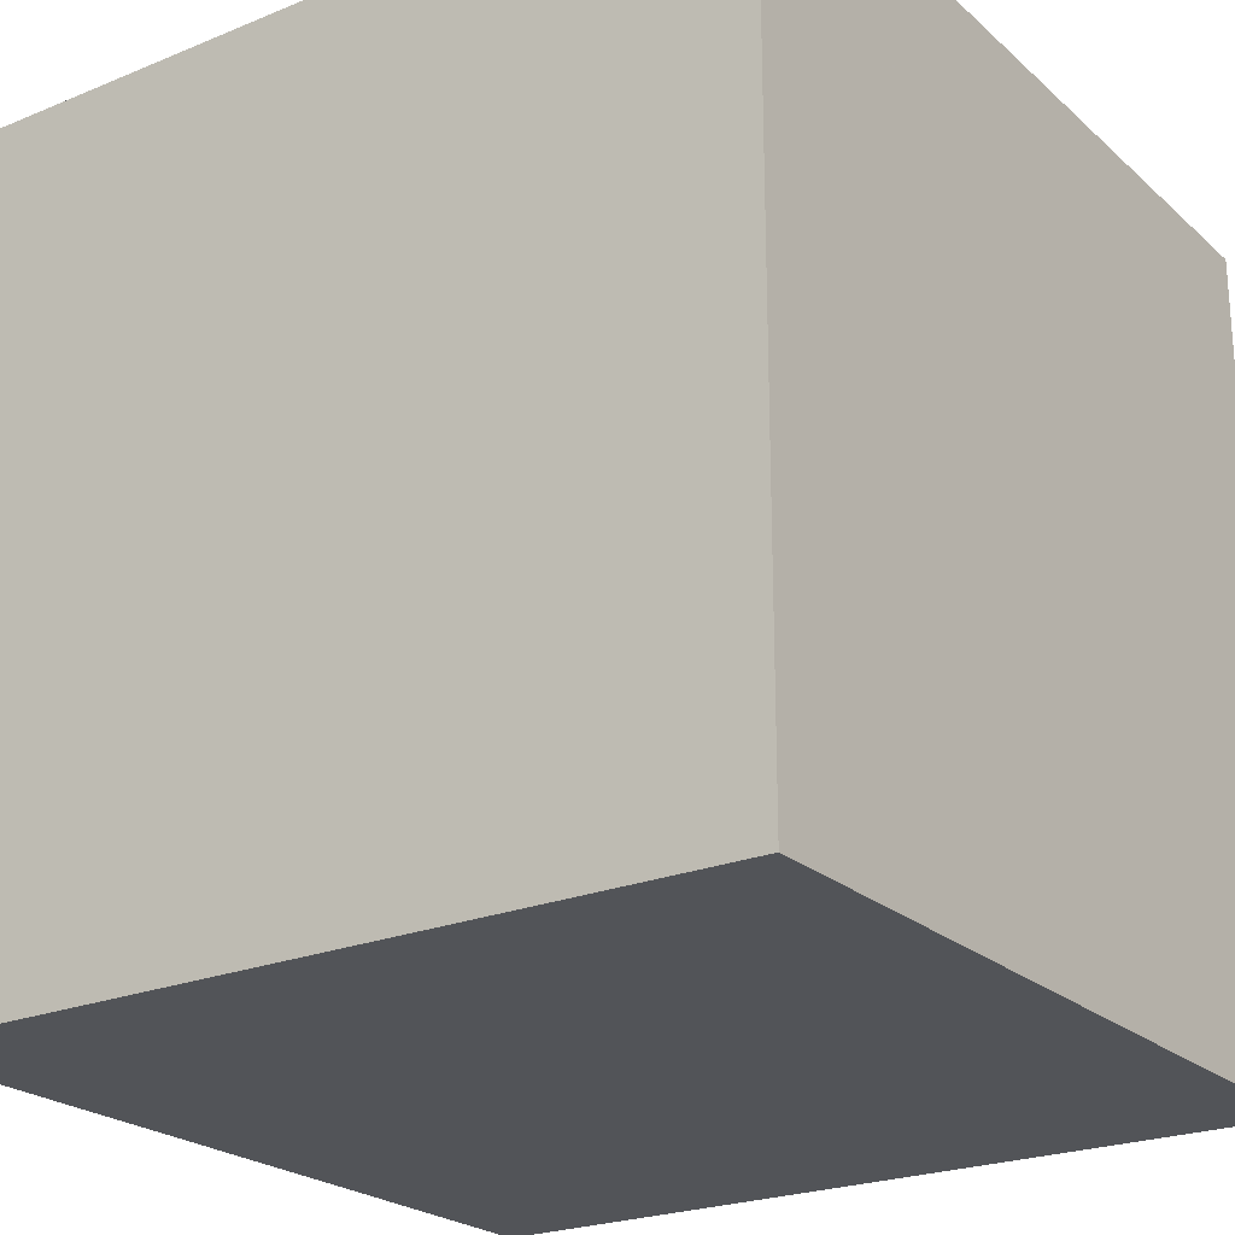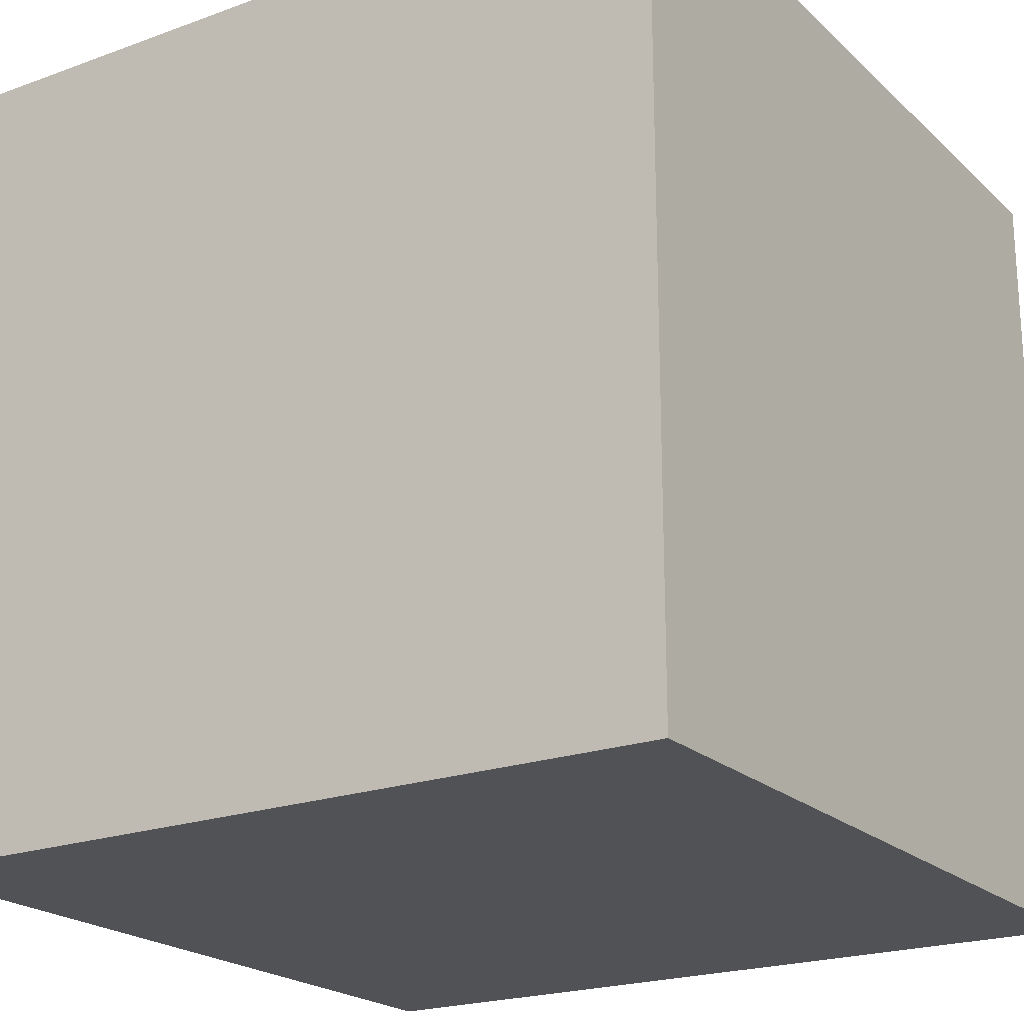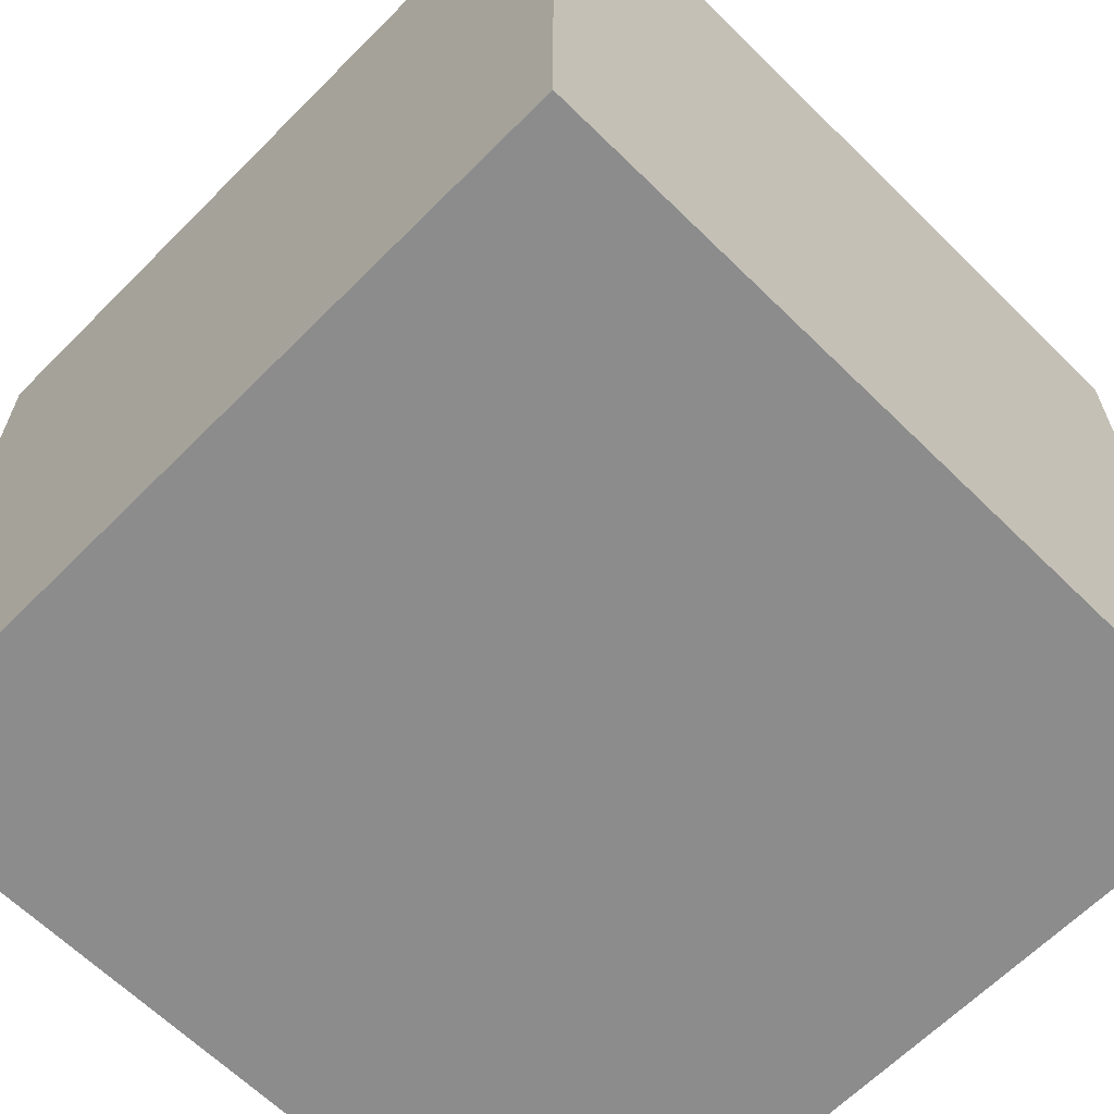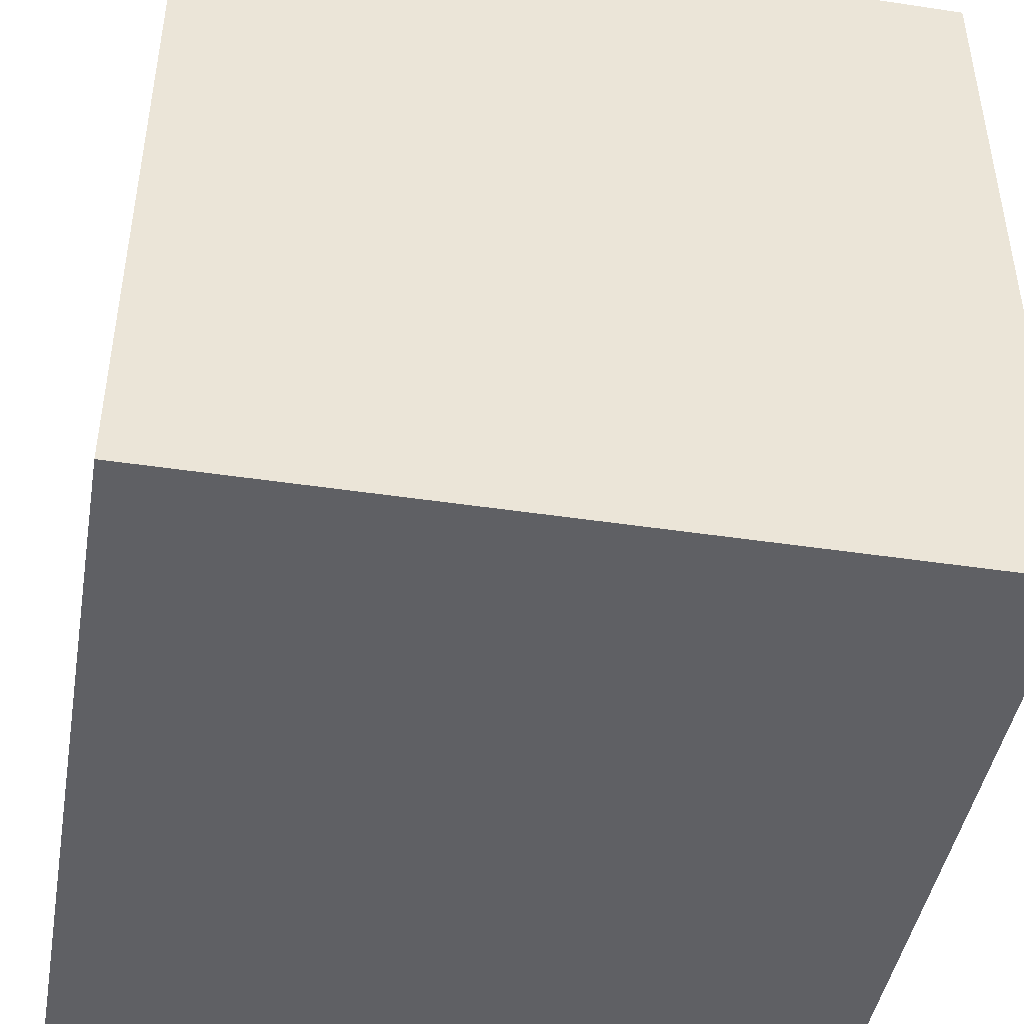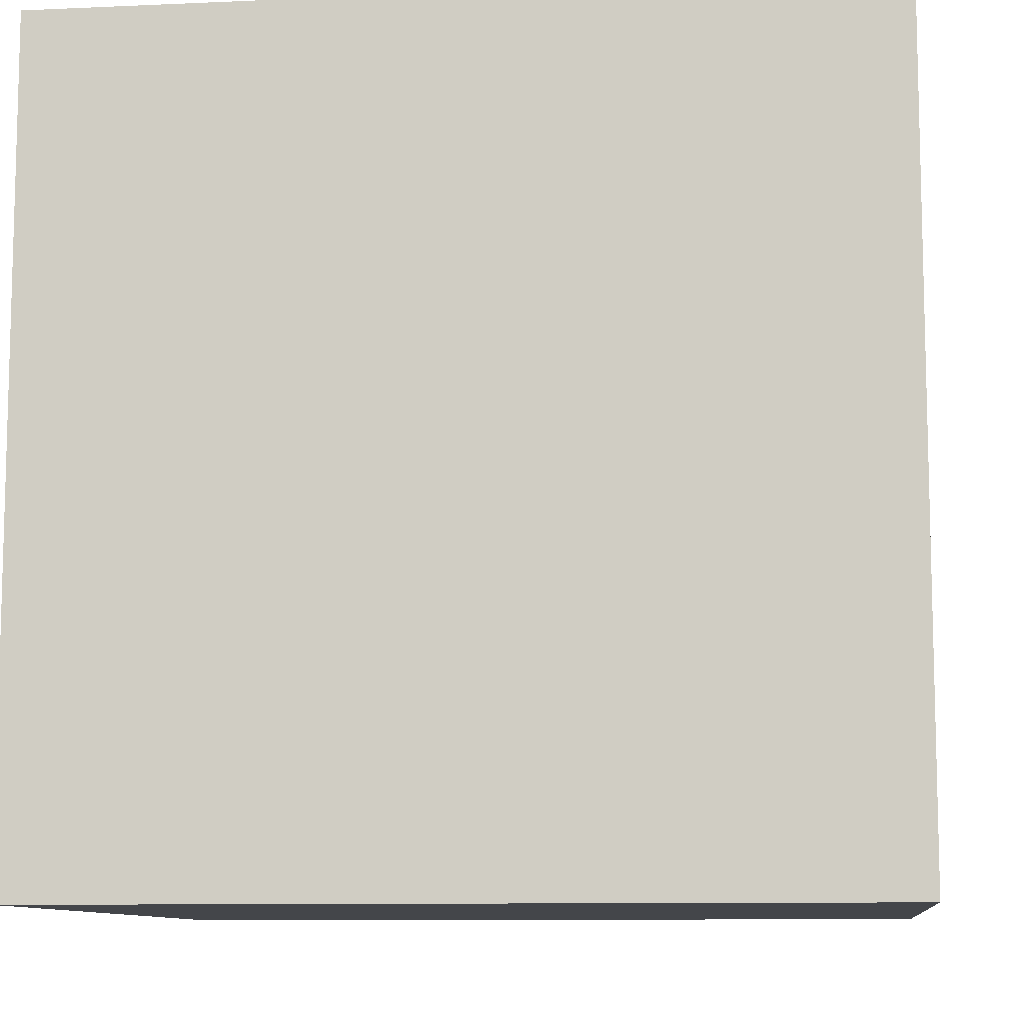
<metadata>
{"format":"obj","ext":"obj","renderer":"f3d","projection":"perspective","resolution":1024,"background":"white","views":[{"elev":-23.3,"azim":-55.3,"up":"+Y"},{"elev":-21.3,"azim":-57.1,"up":"+Y"},{"elev":-64.2,"azim":45.3,"up":"+Y"},{"elev":-44.7,"azim":-99.9,"up":"+Y"},{"elev":-9.7,"azim":-173.3,"up":"+Y"}]}
</metadata>
<code>
o octopus_189
v -0.4732 1.5 -0.1814
v -0.9196 1.5 0.03835
v -0.1502 1.5 -0.2505
v -0.2586 1.5 0.02804
v -0.3056 1.5 -0.2365
v -0.4462 1.5 -0.07312
v -0.4462 1.4 -0.07312
v -1.144 1.4 -0.2921
v -0.8758 1.5 -0.1761
v -0.8758 1.4 -0.1761
v -0.3534 1.5 -0.538
v -0.3534 1.4 -0.538
v -1.027 1.5 -0.0479
v -1.027 1.4 -0.0479
v -1.162 1.5 -0.2733
v -1.162 1.4 -0.2733
v -0.3134 1.5 -0.01681
v -0.6718 1.5 -0.3332
v -0.6718 1.4 -0.3332
v -1.056 1.5 -0.07978
v -0.4126 1.5 0.1158
v -0.4126 1.4 0.1158
v -0.5447 1.5 0.3265
v -1.5 -1.5 1.5
v -0.9262 1.5 -0.02091
v -0.9189 1.5 -0.1333
v -0.9482 1.5 -0.3309
v -0.2491 1.5 -0.2037
v -0.2491 1.4 -0.2037
v -1.056 1.4 -0.07978
v -0.6107 1.5 0.5039
v -0.6107 1.4 0.5039
v -0.2223 1.5 -0.03105
v -0.8797 1.5 -0.5048
v -0.8797 1.4 -0.5048
v -0.8022 1.5 0.3255
v -0.8022 1.4 0.3255
v -0.1711 1.5 0.03782
v -0.8089 1.5 0.05766
v -0.8089 1.4 0.05766
v -0.4019 1.5 -0.4378
v -0.4019 1.4 -0.4378
v -0.4852 1.5 0.02544
v -0.4852 1.4 0.02544
v 1.5 1.5 1.5
v 1.5 1.5 -1.5
v 1.5 -1.5 -1.5
v 1.5 -1.5 1.5
v 0.8008 1.5 0.3711
v -0.07147 1.5 0.0279
v -0.4613 1.5 0.05042
v -1.075 1.5 -0.1348
v -0.6804 1.5 0.1225
v -0.7733 1.5 0.1703
v -1.123 1.5 -0.2921
v -0.3892 1.5 0.291
v -0.3892 1.4 0.291
v -0.4358 1.5 0.3364
v -0.4358 1.4 0.3364
v -0.9891 1.5 0.03121
v -0.2394 1.5 -0.2697
v -0.2394 1.4 -0.2697
v -0.5828 1.5 -0.2711
v -0.5828 1.4 -0.2711
v -0.09818 1.5 -0.1662
v -0.0991 1.5 0.06986
v -0.11 1.5 -0.002291
v -0.2474 1.5 -0.957
v -0.4314 1.5 -0.3409
v -0.4314 1.4 -0.3409
v -0.6807 1.5 0.1869
v -0.6817 1.5 -0.4328
v -0.6817 1.4 -0.4328
v -0.6502 1.5 -0.3761
v -0.6502 1.4 -0.3761
v -0.5558 1.5 -0.3499
v -0.5558 1.4 -0.3499
v -0.8251 1.5 0.2516
v -0.8251 1.4 0.2516
v -0.5441 1.5 -0.4924
v -0.7507 1.5 0.09995
v -0.9189 1.4 -0.1333
v -0.8978 1.5 -0.486
v -0.3559 1.5 0.3358
v -0.3559 1.4 0.3358
v -0.9693 1.5 -0.2082
v -0.4732 1.4 -0.1814
v -0.362 1.5 0.3564
v -0.7958 1.5 -0.2195
v -0.7958 1.4 -0.2195
v -0.5145 1.5 -0.3807
v -0.5145 1.4 -0.3807
v -0.7433 1.4 0.4047
v -0.1711 1.4 0.03782
v -0.6977 1.5 0.3654
v -0.7733 1.4 0.1702
v -0.6186 1.5 0.1193
v -0.76 1.5 0.2673
v -1.075 1.4 -0.1348
v -0.8334 1.5 0.1614
v -0.3321 1.5 -0.495
v -0.559 1.5 -0.6418
v -0.76 1.4 0.2673
v -0.7433 1.5 0.4047
v -1.123 1.4 -0.2921
v -0.2223 1.4 -0.03105
v -0.1214 1.5 -0.1543
v -0.1214 1.4 -0.1543
v -0.6731 1.5 0.4487
v -0.8978 1.4 -0.486
v -0.393 1.5 -0.5193
v -0.6731 1.4 0.4487
v -0.403 1.5 -0.1373
v -0.403 1.4 -0.1373
v -0.4638 1.5 -0.3916
v -0.5202 1.5 -0.2374
v -0.5202 1.4 -0.2374
v -0.8312 1.5 -0.1665
v -0.8312 1.4 -0.1665
v -0.9196 1.4 0.03835
v -0.8497 1.5 -0.5004
v -0.7339 1.5 -0.2657
v -1.5 1.5 1.5
v -1.5 -1.5 -1.5
v -1.5 1.5 -1.5
v -0.1965 1.5 -0.2696
v -0.1965 1.4 -0.2696
v -0.332 1.4 -0.5156
v -1.047 1.5 0.01039
v -0.07147 1.4 0.0279
v -0.11 1.4 -0.002291
v -0.8956 1.5 -0.3968
v -0.6763 1.5 -0.2817
v -0.6763 1.4 -0.2817
v -0.4123 1.5 0.05147
v -0.4123 1.4 0.05147
v -0.427 1.5 0.2763
v -0.4269 1.4 0.2763
v -0.0991 1.4 0.06986
v -1.086 1.5 -0.01981
v -1.086 1.4 -0.01981
v -0.3741 1.5 -0.084
v -0.5441 1.4 -0.4924
v -0.6094 1.5 -0.4866
v -0.6061 1.5 0.431
v -0.3189 1.4 -0.125
v -0.5359 1.5 0.2664
v -0.5359 1.4 0.2664
v -1.133 1.5 -0.1187
v -1.133 1.4 -0.1187
v -0.2053 1.5 -0.2095
v -0.2053 1.4 -0.2095
v -0.6107 1.5 0.2953
v -0.6107 1.4 0.2953
v -0.3522 1.5 -0.3998
v -0.3522 1.4 -0.3998
v -0.4821 1.5 0.1087
v -0.4821 1.4 0.1087
v -0.5927 1.5 -0.5793
v -0.6231 1.5 0.1708
v -0.7214 1.5 -0.3712
v -0.559 1.4 -0.6418
v -0.393 1.4 -0.5193
v -0.4924 1.5 -0.3222
v -0.4924 1.4 -0.3222
v -0.6231 1.4 0.1708
v -1.354 1.5 -0.2083
v -1.144 1.5 -0.2921
v -0.8431 1.5 0.0189
v -1.133 1.5 -0.22
v -1.133 1.4 -0.22
v -0.4638 1.4 -0.3916
v -1.162 1.5 -0.2519
v -1.162 1.4 -0.2519
v -0.6804 1.4 0.1225
v -0.3749 1.5 -0.5381
v -0.6321 1.5 0.5038
v -0.6321 1.4 0.5038
v -0.3852 1.5 0.3683
v -0.3852 1.4 0.3683
v -1.082 1.5 -0.2524
v -1.082 1.4 -0.2524
v -0.5208 1.5 -0.7292
v -0.5217 1.5 -0.2897
v -0.3646 1.5 0.7031
v -0.5326 1.5 0.07676
v -0.3749 1.4 -0.5381
v -0.09818 1.4 -0.1662
v -1.047 1.4 0.01039
v -0.8334 1.4 0.1614
v -0.07155 1.5 0.04936
v -0.8431 1.4 0.0189
v -1.114 1.5 -0.05769
v -0.9693 1.4 -0.2082
v -0.4554 1.5 -0.1358
v -0.4554 1.4 -0.1358
v -0.9262 1.4 -0.02091
v -0.3346 1.5 -0.5199
v -0.9482 1.4 -0.3309
v -0.1502 1.4 -0.2505
v -0.5326 1.4 0.07676
v -0.7507 1.4 0.09995
v -0.9891 1.4 0.03121
v -0.5343 1.5 -0.6014
v -0.5447 1.4 0.3265
v -0.3189 1.5 -0.125
v -0.7214 1.4 -0.3712
v -0.9066 1.5 -0.2174
v -0.9066 1.4 -0.2174
v -0.3134 1.4 -0.01681
v -0.9038 1.5 -0.2783
v -0.8555 1.5 -0.1056
v -0.8555 1.4 -0.1056
v -0.5702 1.5 0.2491
v -0.5702 1.4 0.2491
v -0.3056 1.4 -0.2365
v -0.9038 1.4 -0.2783
v -0.7339 1.4 -0.2657
v -0.6977 1.4 0.3654
v -0.8626 1.5 -0.03611
v -1.114 1.4 -0.05769
v -0.374 1.4 -0.084
v -0.362 1.4 0.3564
v -0.8267 1.5 -0.448
v -0.8267 1.4 -0.448
v -0.6094 1.4 -0.4866
v -0.1143 1.5 -0.2238
v -0.8626 1.4 -0.03611
v -0.5926 1.5 0.4851
v -0.5926 1.4 0.4851
v -0.4613 1.4 0.05042
v -0.07155 1.4 0.04936
v -0.8497 1.4 -0.5004
v -0.5666 1.5 -0.4435
v -0.5666 1.4 -0.4435
v -0.0921 1.5 -0.1868
v -0.0921 1.4 -0.1868
v -0.5217 1.4 -0.2897
v -0.6807 1.4 0.1869
v -0.5927 1.4 -0.5793
v -0.6061 1.4 0.431
v -0.5343 1.4 -0.6014
v -0.8407 1.5 -0.3734
v -0.8407 1.4 -0.3734
v -0.1143 1.4 -0.2238
v -0.6186 1.4 0.1193
v -0.5986 1.5 -0.6231
v -0.5986 1.4 -0.6231
v -0.2586 1.4 0.02804
v -0.5805 1.5 -0.6419
v -0.5805 1.4 -0.6419
v -0.8956 1.4 -0.3968
f 123 124 24
f 48 45 24
f 45 123 24
f 123 125 124
f 124 48 24
f 124 47 48
f 177 109 123
f 185 23 145
f 185 145 229
f 177 123 185
f 31 177 185
f 229 31 185
f 104 36 123
f 45 48 47
f 95 145 23
f 123 109 104
f 58 23 185
f 66 56 84
f 66 84 88
f 179 58 185
f 185 66 88
f 88 179 185
f 153 71 95
f 95 23 153
f 56 66 21
f 21 137 56
f 123 36 78
f 78 100 123
f 125 47 124
f 49 185 123
f 49 66 185
f 53 81 95
f 95 71 53
f 157 186 147
f 137 21 157
f 157 147 137
f 2 123 100
f 49 123 45
f 81 54 98
f 98 95 81
f 38 4 21
f 21 66 38
f 147 186 160
f 160 214 147
f 2 100 39
f 2 39 169
f 60 129 123
f 123 2 60
f 49 67 50
f 191 66 49
f 49 50 191
f 160 186 97
f 123 129 140
f 193 149 123
f 123 140 193
f 149 167 123
f 46 67 49
f 167 149 170
f 167 170 173
f 15 168 167
f 167 173 15
f 65 67 46
f 46 227 236
f 46 236 65
f 33 67 206
f 206 17 33
f 181 52 27
f 27 168 55
f 55 181 27
f 167 125 123
f 46 3 227
f 151 28 206
f 67 65 107
f 151 206 67
f 67 107 151
f 17 206 51
f 51 135 17
f 27 125 168
f 86 27 52
f 52 20 26
f 52 26 86
f 168 125 167
f 46 47 125
f 126 3 46
f 126 46 61
f 51 206 142
f 6 43 51
f 142 6 51
f 125 27 132
f 125 132 83
f 34 121 125
f 125 83 34
f 13 26 20
f 5 61 1
f 1 195 113
f 1 113 5
f 122 121 224
f 122 224 243
f 243 211 122
f 13 25 26
f 46 101 61
f 1 61 164
f 164 184 116
f 164 116 1
f 72 144 121
f 121 122 161
f 121 161 72
f 9 122 211
f 211 208 9
f 220 212 26
f 26 25 220
f 61 101 155
f 69 164 61
f 155 69 61
f 121 144 159
f 204 80 183
f 121 159 247
f 183 121 247
f 102 204 183
f 183 247 250
f 183 250 102
f 9 118 89
f 9 89 122
f 46 68 101
f 68 183 80
f 68 121 183
f 68 80 111
f 198 101 68
f 11 198 68
f 68 111 176
f 68 176 11
f 18 76 91
f 91 80 234
f 234 74 18
f 234 18 91
f 115 41 111
f 111 80 91
f 91 115 111
f 18 133 63
f 18 63 76
f 68 125 121
f 45 46 49
f 46 125 68
f 46 45 47
f 32 230 178
f 230 32 229
f 32 178 31
f 230 241 178
f 31 229 32
f 229 145 230
f 177 31 178
f 241 230 145
f 112 178 241
f 178 112 177
f 145 95 241
f 219 112 241
f 109 177 112
f 219 241 95
f 112 219 93
f 104 109 112
f 112 93 104
f 93 219 37
f 103 219 95
f 95 98 103
f 36 104 93
f 93 37 36
f 103 37 219
f 37 103 79
f 98 54 96
f 96 103 98
f 37 79 78
f 78 36 37
f 103 96 79
f 190 79 96
f 202 96 54
f 54 81 202
f 100 78 79
f 79 190 100
f 202 190 96
f 53 202 81
f 202 40 190
f 175 202 53
f 190 40 100
f 119 40 202
f 175 246 202
f 53 71 175
f 40 39 100
f 119 213 40
f 202 201 119
f 175 166 246
f 201 202 246
f 239 175 71
f 40 192 39
f 10 213 119
f 40 213 228
f 119 201 44
f 239 166 175
f 160 97 246
f 246 166 160
f 97 186 201
f 201 246 97
f 169 39 192
f 40 228 192
f 10 82 213
f 10 119 9
f 228 213 220
f 44 90 119
f 201 231 44
f 154 166 239
f 71 153 154
f 154 239 71
f 192 120 2
f 2 169 192
f 228 197 192
f 209 82 10
f 26 212 213
f 213 82 26
f 118 9 119
f 9 208 10
f 212 220 213
f 220 25 228
f 90 44 64
f 89 118 119
f 119 90 89
f 158 231 201
f 51 43 44
f 44 231 51
f 166 154 215
f 166 215 160
f 158 201 186
f 186 157 158
f 153 23 154
f 197 120 192
f 197 228 25
f 209 194 82
f 209 10 208
f 134 90 64
f 196 64 44
f 22 231 158
f 43 6 44
f 154 148 215
f 214 160 215
f 205 154 23
f 120 203 2
f 203 120 197
f 25 13 197
f 209 217 194
f 82 194 86
f 86 26 82
f 208 211 209
f 218 90 134
f 63 133 134
f 134 64 63
f 64 196 117
f 7 196 44
f 90 218 89
f 231 22 136
f 157 21 22
f 22 158 157
f 231 136 51
f 7 44 6
f 154 205 148
f 147 214 215
f 215 148 147
f 23 58 205
f 60 2 203
f 197 14 203
f 14 197 13
f 217 209 211
f 217 199 194
f 134 19 218
f 133 18 134
f 117 238 64
f 196 87 117
f 196 7 114
f 122 89 218
f 249 136 22
f 21 4 22
f 135 51 136
f 6 142 7
f 59 148 205
f 59 205 58
f 203 189 60
f 14 189 203
f 13 20 14
f 199 217 244
f 194 199 86
f 19 134 18
f 207 218 19
f 76 63 64
f 64 77 76
f 116 184 238
f 238 117 116
f 77 64 238
f 87 196 1
f 1 116 117
f 117 87 1
f 113 195 196
f 196 114 113
f 222 114 7
f 218 207 122
f 210 136 249
f 249 22 4
f 17 135 136
f 136 210 17
f 222 7 142
f 148 59 138
f 148 138 137
f 137 147 148
f 129 60 189
f 141 189 14
f 30 14 20
f 211 243 244
f 244 217 211
f 199 244 252
f 27 86 199
f 19 75 207
f 184 164 238
f 165 77 238
f 195 1 196
f 222 146 114
f 161 122 207
f 106 210 249
f 4 38 249
f 57 138 59
f 58 179 180
f 180 59 58
f 189 141 140
f 140 129 189
f 30 141 14
f 243 224 244
f 199 252 132
f 132 27 199
f 244 225 252
f 18 74 75
f 75 19 18
f 75 73 207
f 91 76 77
f 77 92 91
f 165 238 164
f 92 77 165
f 5 113 114
f 114 216 5
f 142 206 146
f 146 222 142
f 146 216 114
f 207 73 161
f 210 106 33
f 33 17 210
f 106 249 94
f 94 249 38
f 56 137 138
f 138 57 56
f 180 57 59
f 179 88 180
f 141 30 221
f 20 52 99
f 99 30 20
f 225 244 224
f 110 252 225
f 75 235 73
f 164 69 165
f 172 92 165
f 216 146 29
f 72 161 73
f 94 131 106
f 85 57 180
f 223 180 88
f 141 221 140
f 99 221 30
f 252 110 132
f 110 225 233
f 74 234 235
f 235 75 74
f 226 73 235
f 92 172 91
f 70 165 69
f 172 165 70
f 216 62 5
f 206 28 29
f 29 146 206
f 29 62 216
f 73 226 72
f 106 131 33
f 94 139 131
f 139 94 38
f 38 66 139
f 57 85 56
f 85 180 223
f 193 140 221
f 150 221 99
f 52 181 182
f 182 99 52
f 224 121 233
f 233 225 224
f 83 132 110
f 35 110 233
f 234 80 235
f 235 143 226
f 115 91 172
f 69 155 70
f 42 172 70
f 61 5 62
f 62 29 152
f 144 72 226
f 67 33 131
f 131 139 130
f 66 191 139
f 84 56 85
f 88 84 85
f 85 223 88
f 221 150 193
f 99 171 150
f 182 171 99
f 121 34 233
f 110 35 83
f 35 233 34
f 143 235 80
f 143 240 226
f 172 42 115
f 156 70 155
f 42 70 156
f 126 61 62
f 62 127 126
f 152 29 28
f 28 151 152
f 127 62 152
f 226 240 144
f 131 130 67
f 232 130 139
f 232 139 191
f 149 193 150
f 150 171 149
f 182 105 171
f 181 55 105
f 105 182 181
f 34 83 35
f 240 143 242
f 41 115 42
f 155 101 156
f 128 42 156
f 151 107 152
f 152 200 127
f 159 144 240
f 50 67 130
f 130 232 50
f 191 50 232
f 170 149 171
f 174 171 105
f 80 204 242
f 242 143 80
f 248 240 242
f 111 41 42
f 42 163 111
f 128 156 101
f 128 163 42
f 3 126 127
f 127 200 3
f 108 152 107
f 200 152 245
f 240 248 159
f 171 174 170
f 174 105 16
f 55 168 8
f 8 105 55
f 248 242 162
f 152 108 245
f 227 3 200
f 200 245 227
f 247 159 248
f 173 170 174
f 15 173 174
f 174 16 15
f 8 16 105
f 168 15 8
f 204 102 162
f 162 242 204
f 251 248 162
f 163 187 176
f 176 111 163
f 101 198 128
f 12 163 128
f 237 245 108
f 188 108 107
f 107 65 188
f 248 251 247
f 16 8 15
f 102 250 251
f 251 162 102
f 163 12 187
f 198 11 12
f 12 128 198
f 245 237 227
f 237 108 188
f 250 247 251
f 11 176 187
f 187 12 11
f 236 227 237
f 65 236 237
f 237 188 65

</code>
